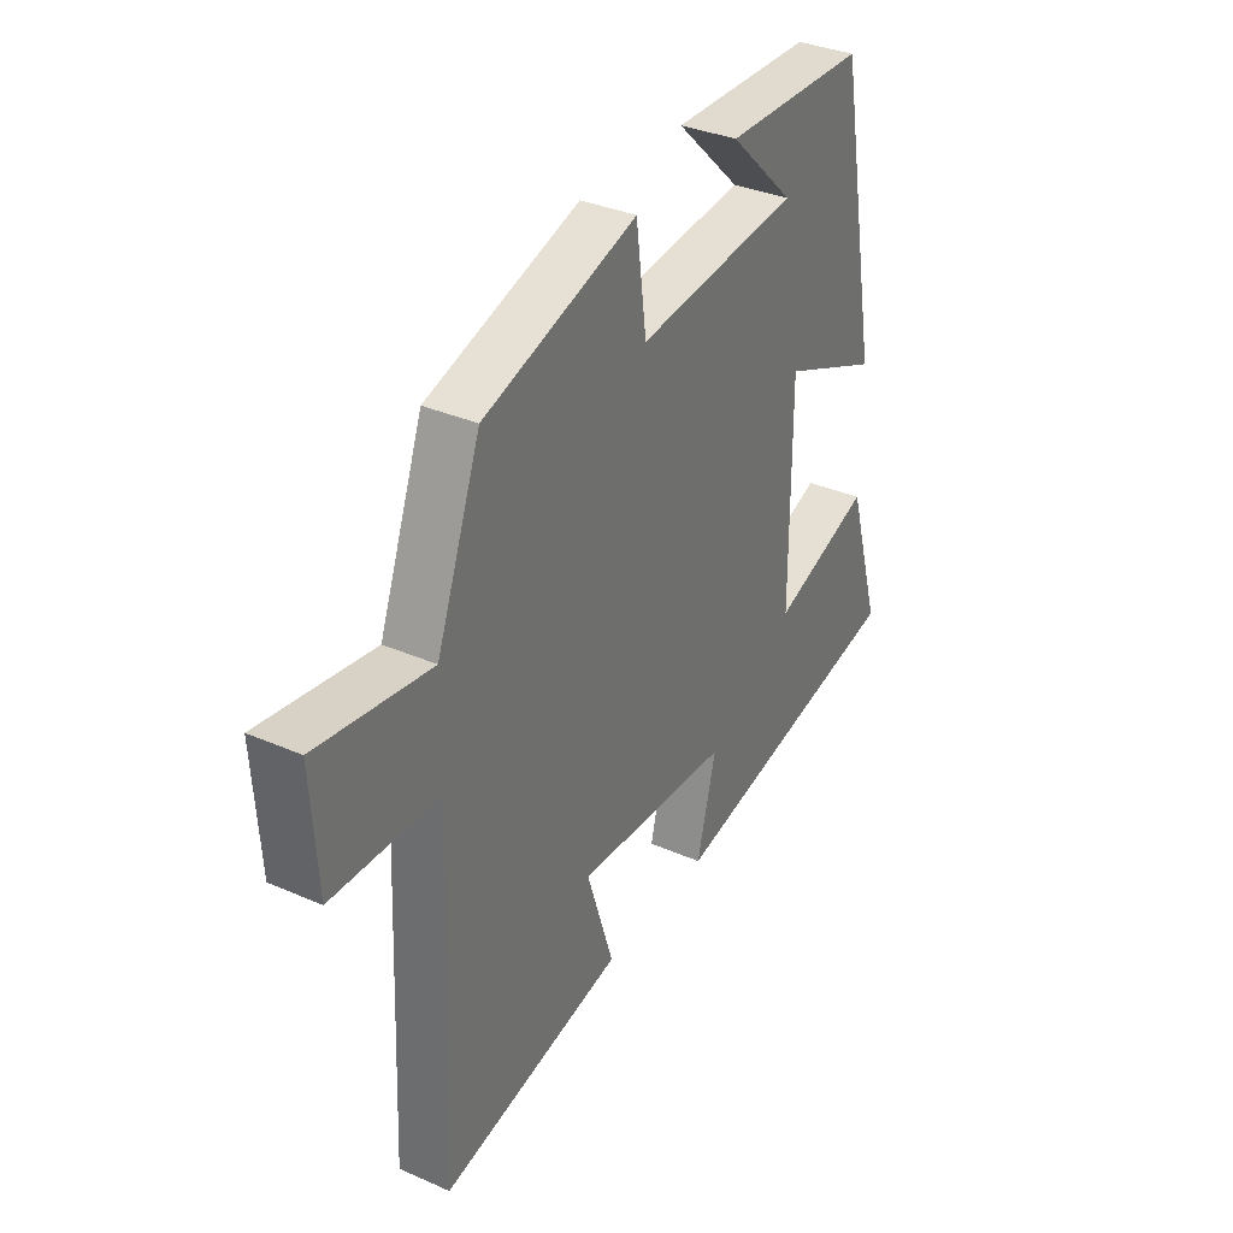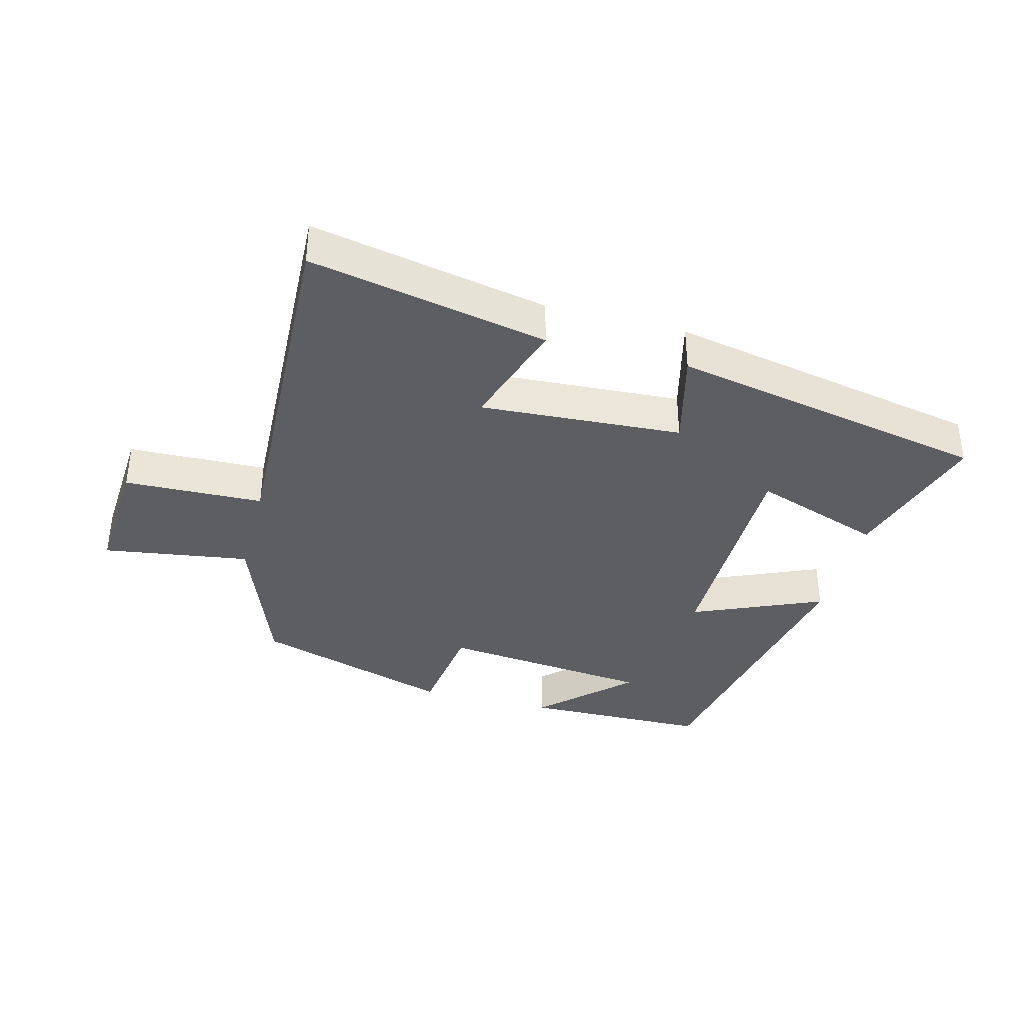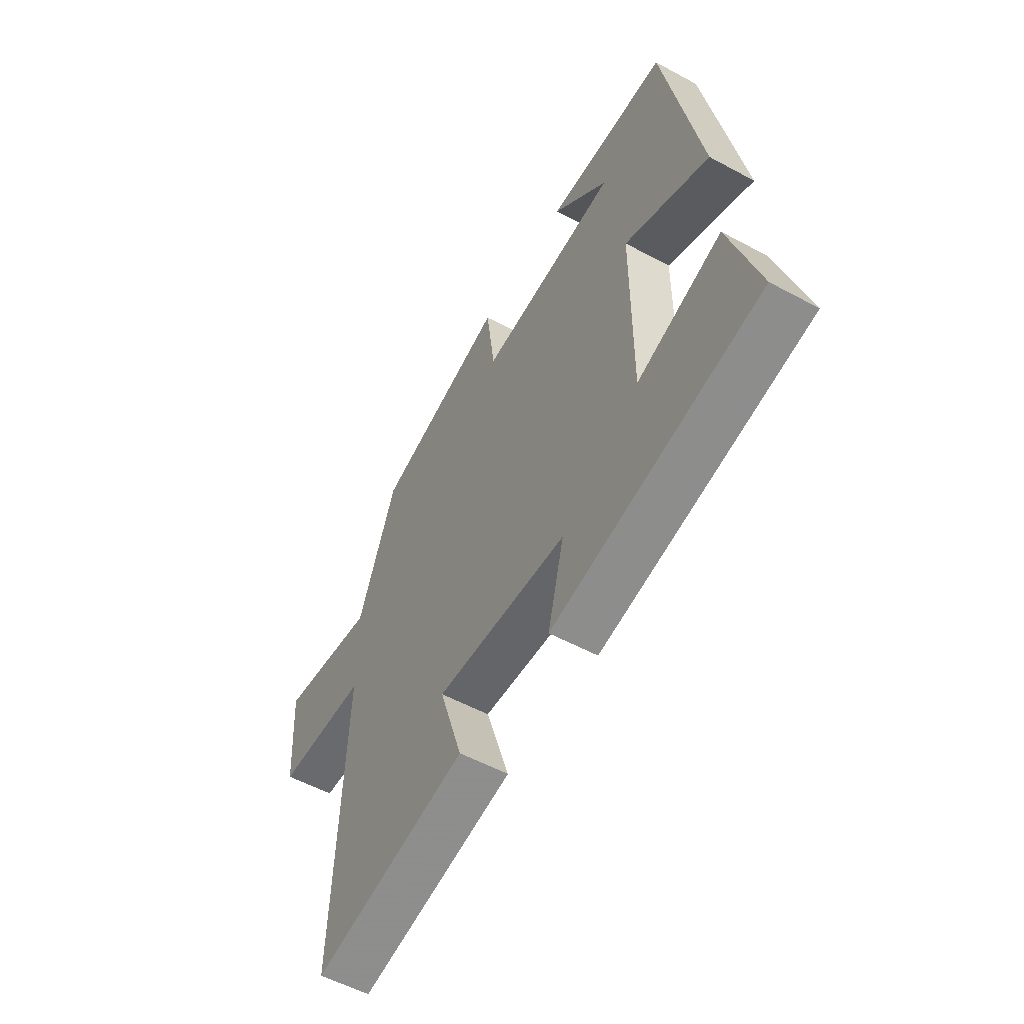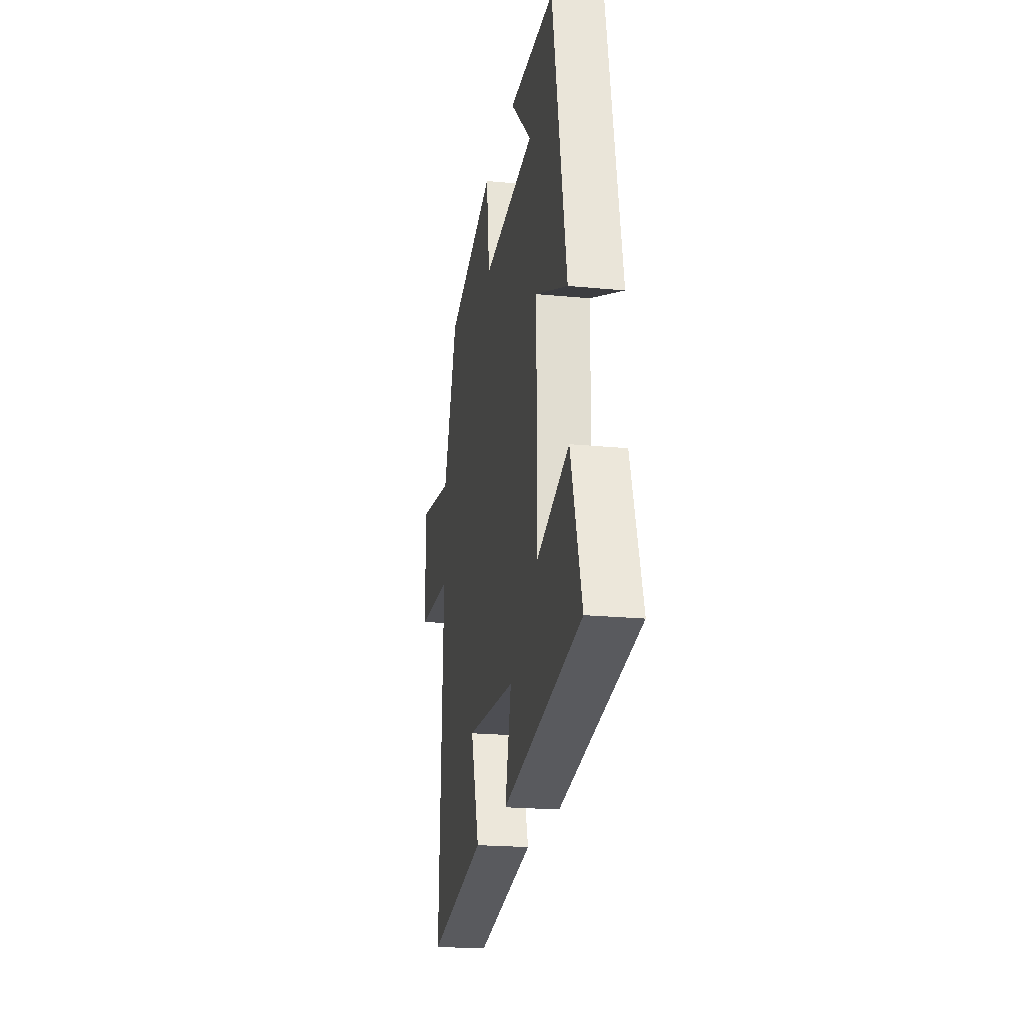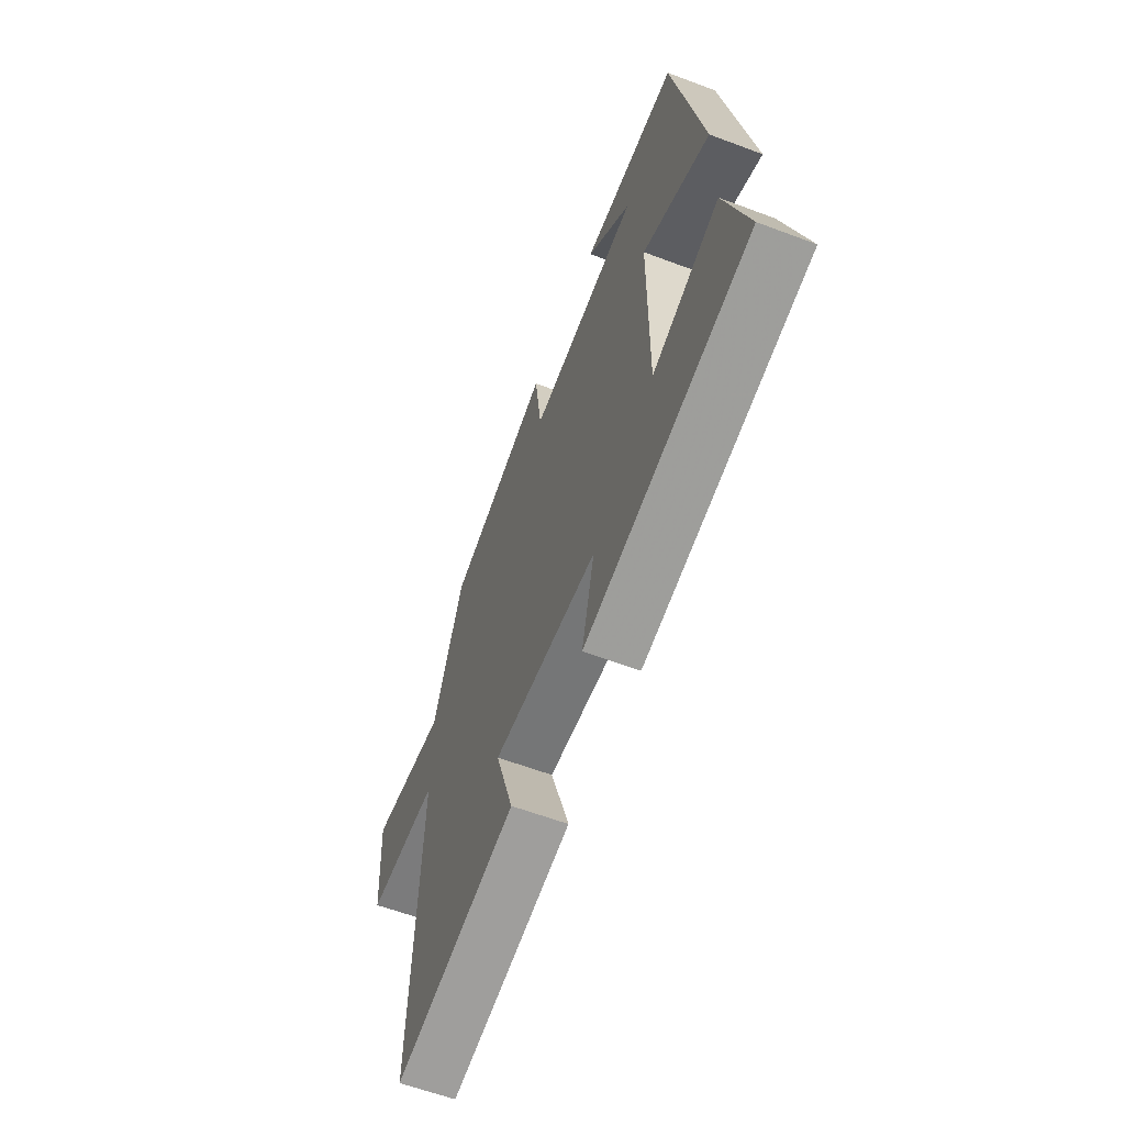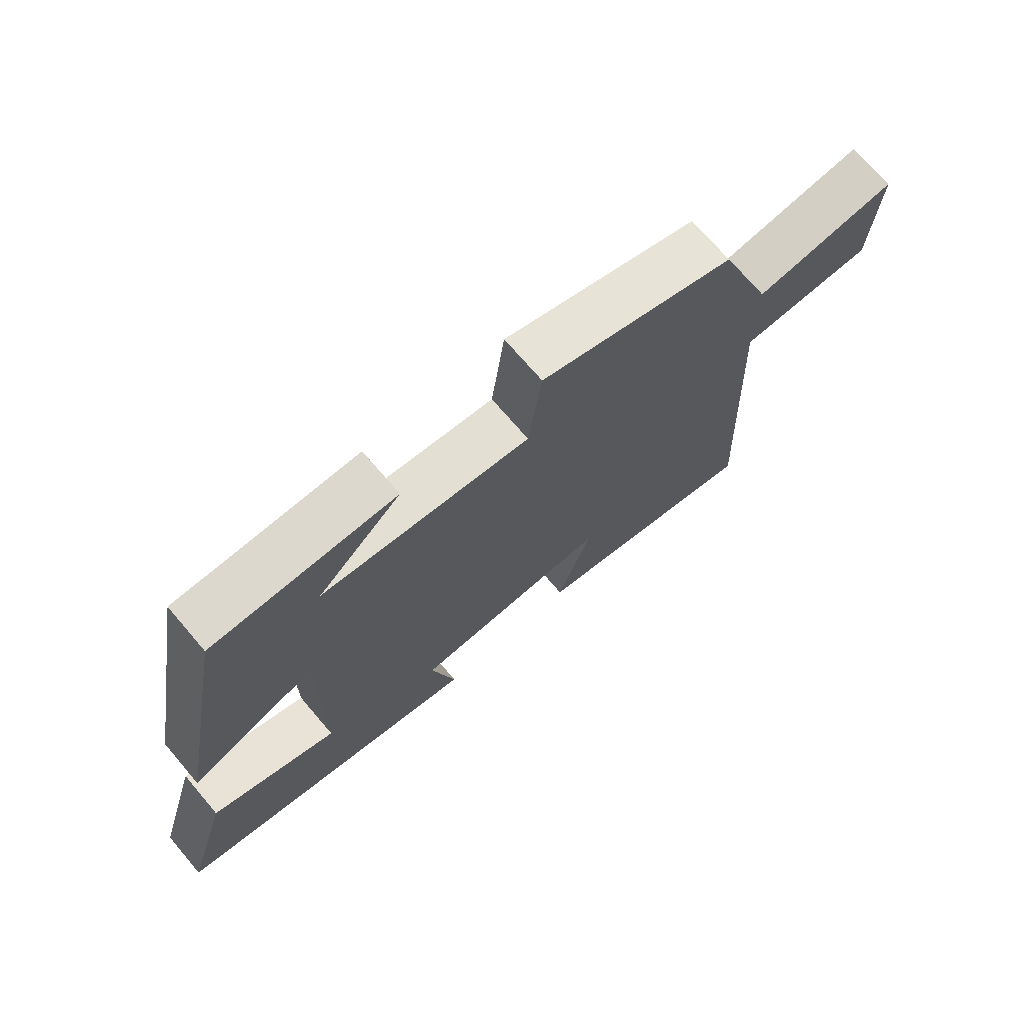
<metadata>
{"format":"obj","ext":"obj","renderer":"f3d","projection":"perspective","resolution":1024,"background":"white","views":[{"elev":34.5,"azim":120.4,"up":"+Z"},{"elev":-37.3,"azim":165.1,"up":"+Y"},{"elev":-54.7,"azim":-119.8,"up":"+Z"},{"elev":-20.9,"azim":-100.0,"up":"+Z"},{"elev":-60.2,"azim":-111.1,"up":"+Z"},{"elev":71.4,"azim":-40.5,"up":"+Z"}]}
</metadata>
<code>
v -0.413 0.07 0.494
v -0.122 0.07 0.5
v -0.255 0.07 0.372
v 0.077 0.07 0.338
v 0.098 0.07 0.5
v 0.41 0.07 0.404
v 0.5 0.07 0.165
v 0.73 0.07 0.2
v 0.718 0.07 0.004
v 0.5 0.07 -0.003
v 0.525 0.07 -0.573
v 0.152 0.07 -0.5
v 0.207 0.07 -0.327
v -0.109 0.07 -0.347
v -0.07 0.07 -0.5
v -0.569 0.07 -0.404
v -0.5 0.07 -0.173
v -0.297 0.07 -0.243
v -0.297 0.07 0.119
v -0.5 0.07 0.031
v -0.413 0 0.494
v -0.122 0 0.5
v -0.255 0 0.372
v 0.077 0 0.338
v 0.098 0 0.5
v 0.41 0 0.404
v 0.5 0 0.165
v 0.73 0 0.2
v 0.718 0 0.004
v 0.5 0 -0.003
v 0.525 0 -0.573
v 0.152 0 -0.5
v 0.207 0 -0.327
v -0.109 0 -0.347
v -0.07 0 -0.5
v -0.569 0 -0.404
v -0.5 0 -0.173
v -0.297 0 -0.243
v -0.297 0 0.119
v -0.5 0 0.031
f 19 20 1
f 16 17 18
f 15 16 18
f 14 15 18
f 13 14 18 19
f 10 11 12 13
f 10 13 19
f 7 8 9 10
f 6 7 10
f 5 6 10
f 4 5 10
f 3 4 10 19
f 1 2 3
f 1 3 19
f 21 40 39
f 38 37 36
f 38 36 35
f 38 35 34
f 39 38 34 33
f 33 32 31 30
f 39 33 30
f 30 29 28 27
f 30 27 26
f 30 26 25
f 30 25 24
f 39 30 24 23
f 23 22 21
f 39 23 21
f 1 21 22 2
f 2 22 23 3
f 3 23 24 4
f 4 24 25 5
f 5 25 26 6
f 6 26 27 7
f 7 27 28 8
f 8 28 29 9
f 9 29 30 10
f 10 30 31 11
f 11 31 32 12
f 12 32 33 13
f 13 33 34 14
f 14 34 35 15
f 15 35 36 16
f 16 36 37 17
f 17 37 38 18
f 18 38 39 19
f 19 39 40 20
f 20 40 21 1

</code>
